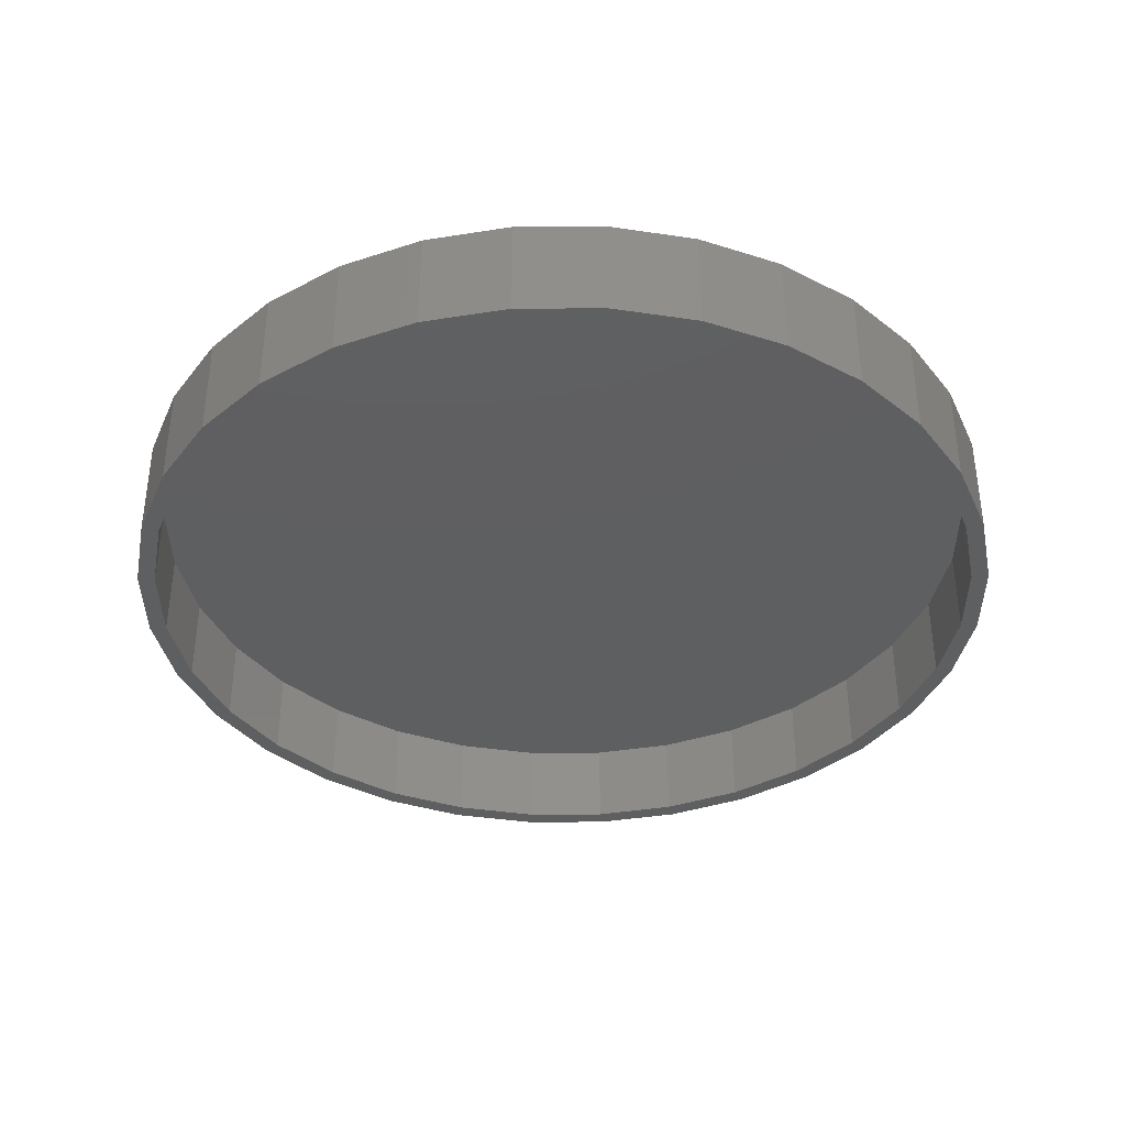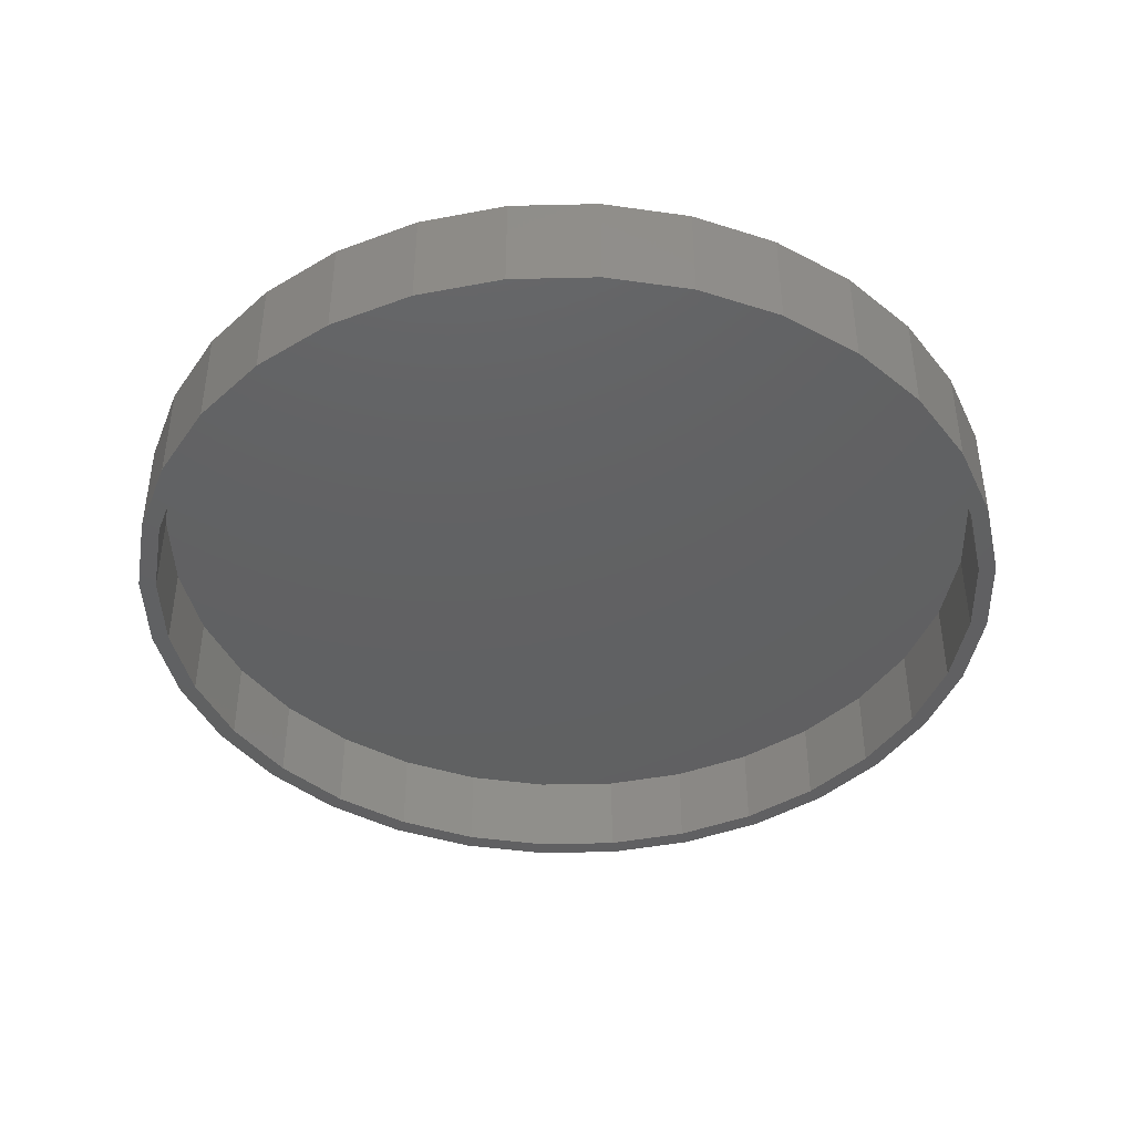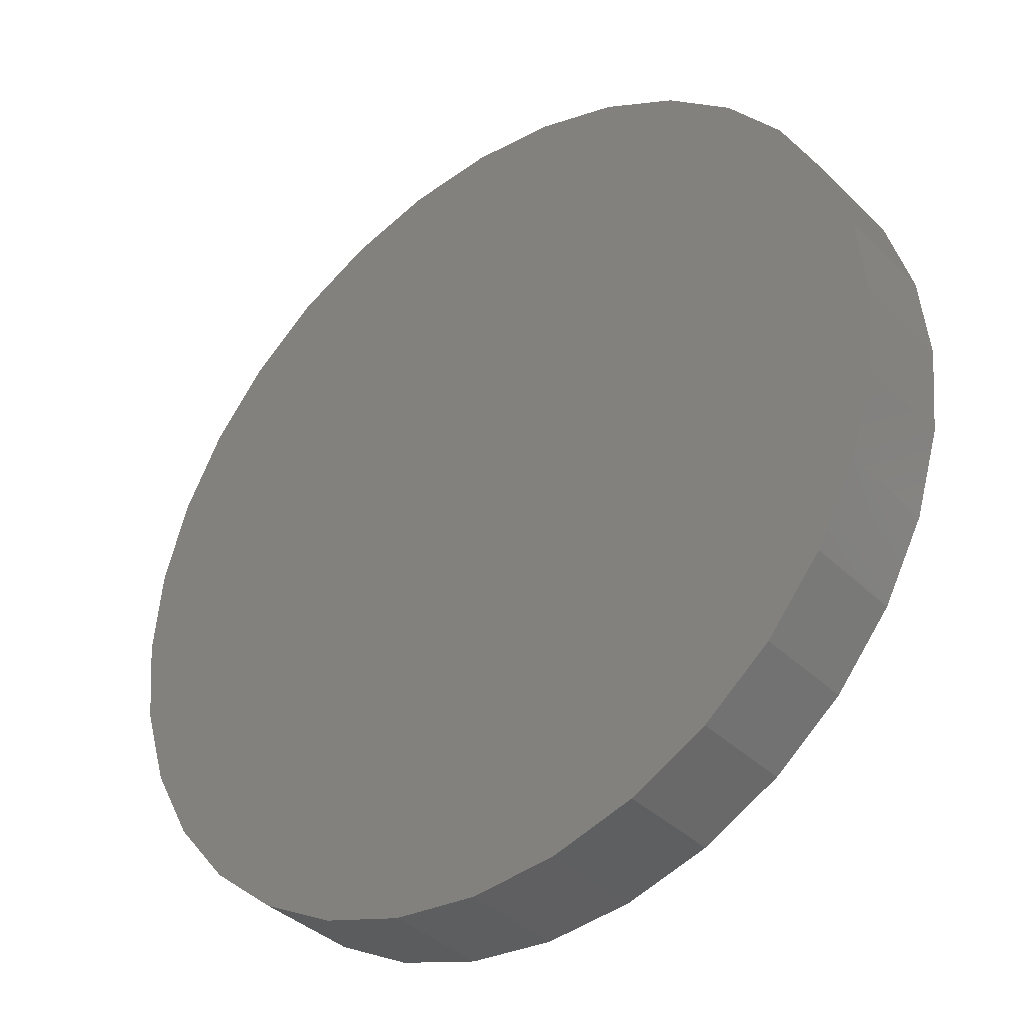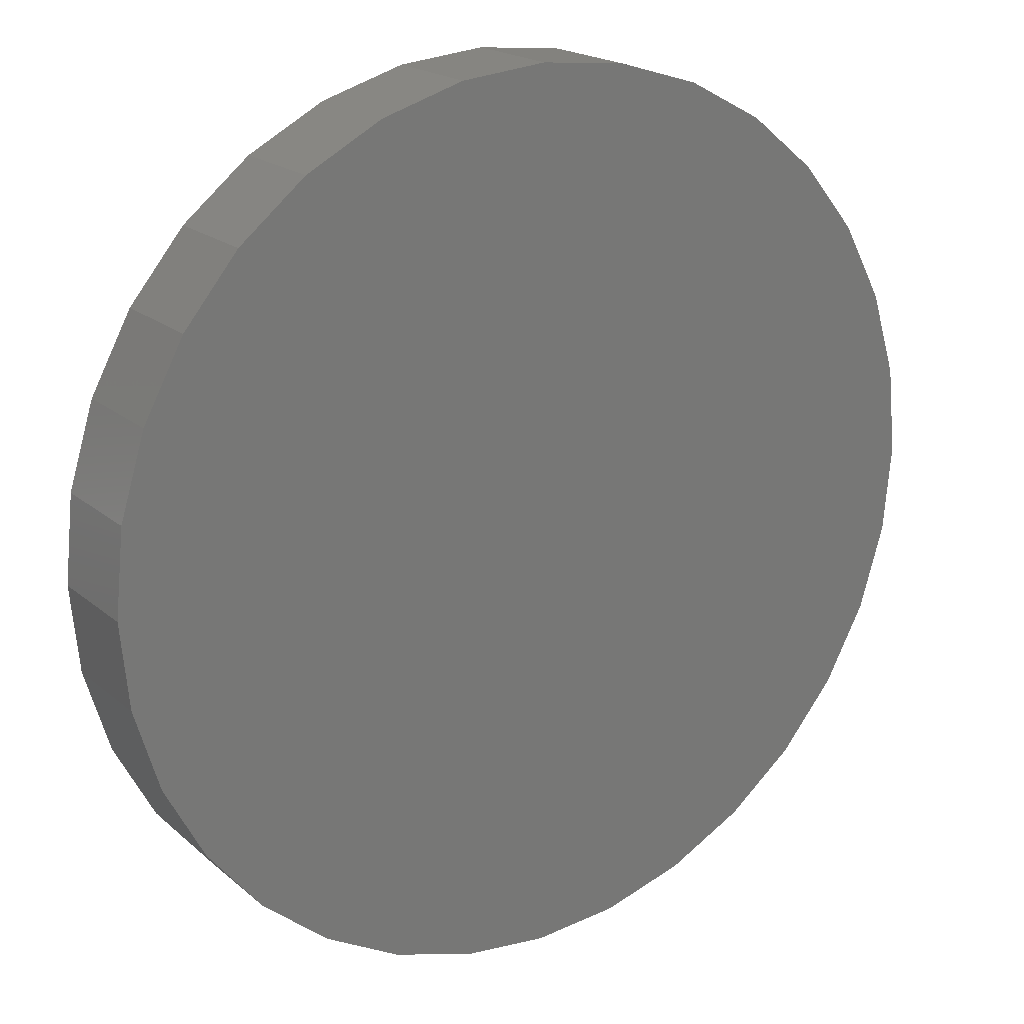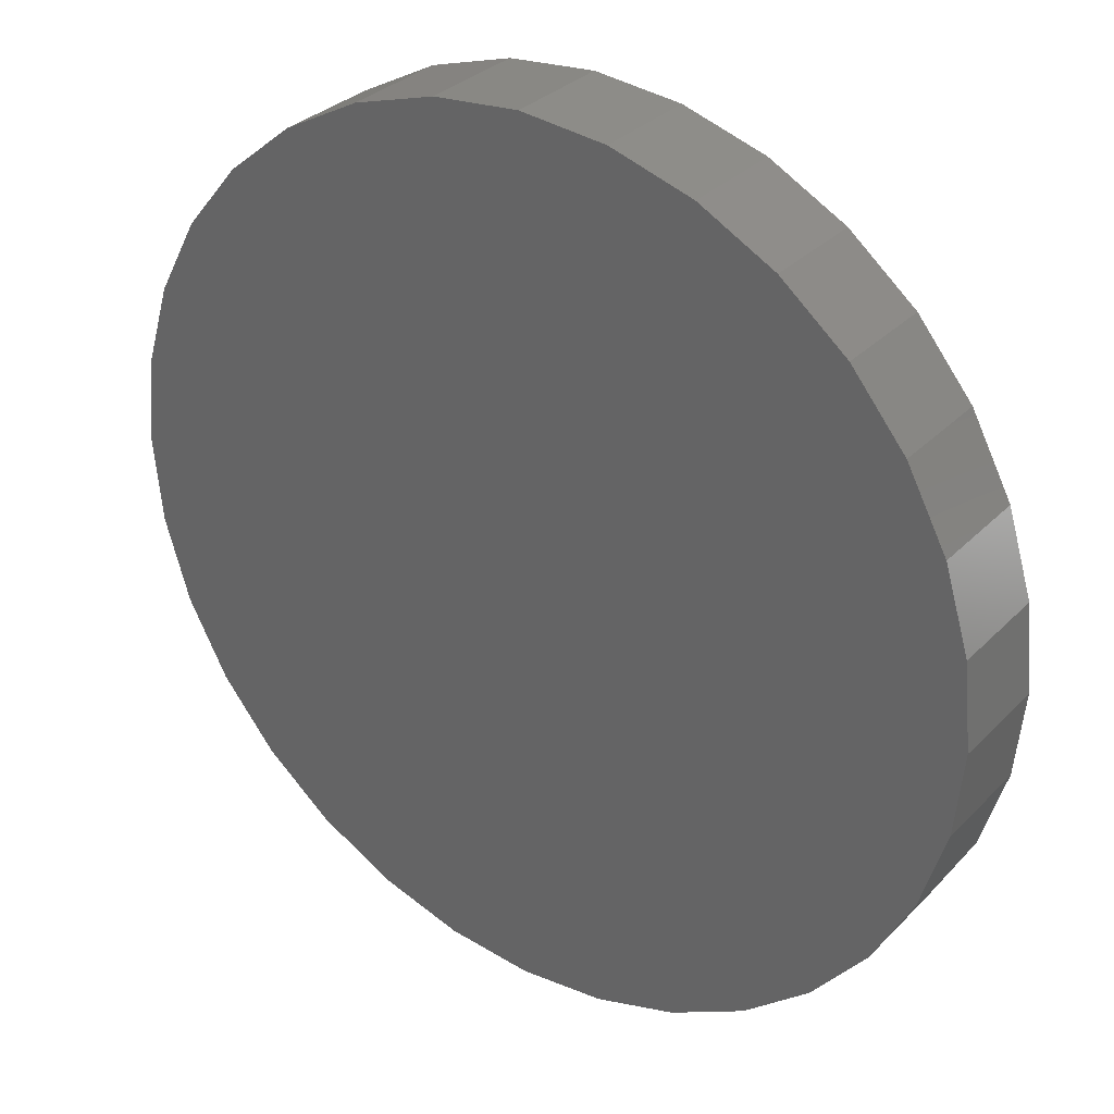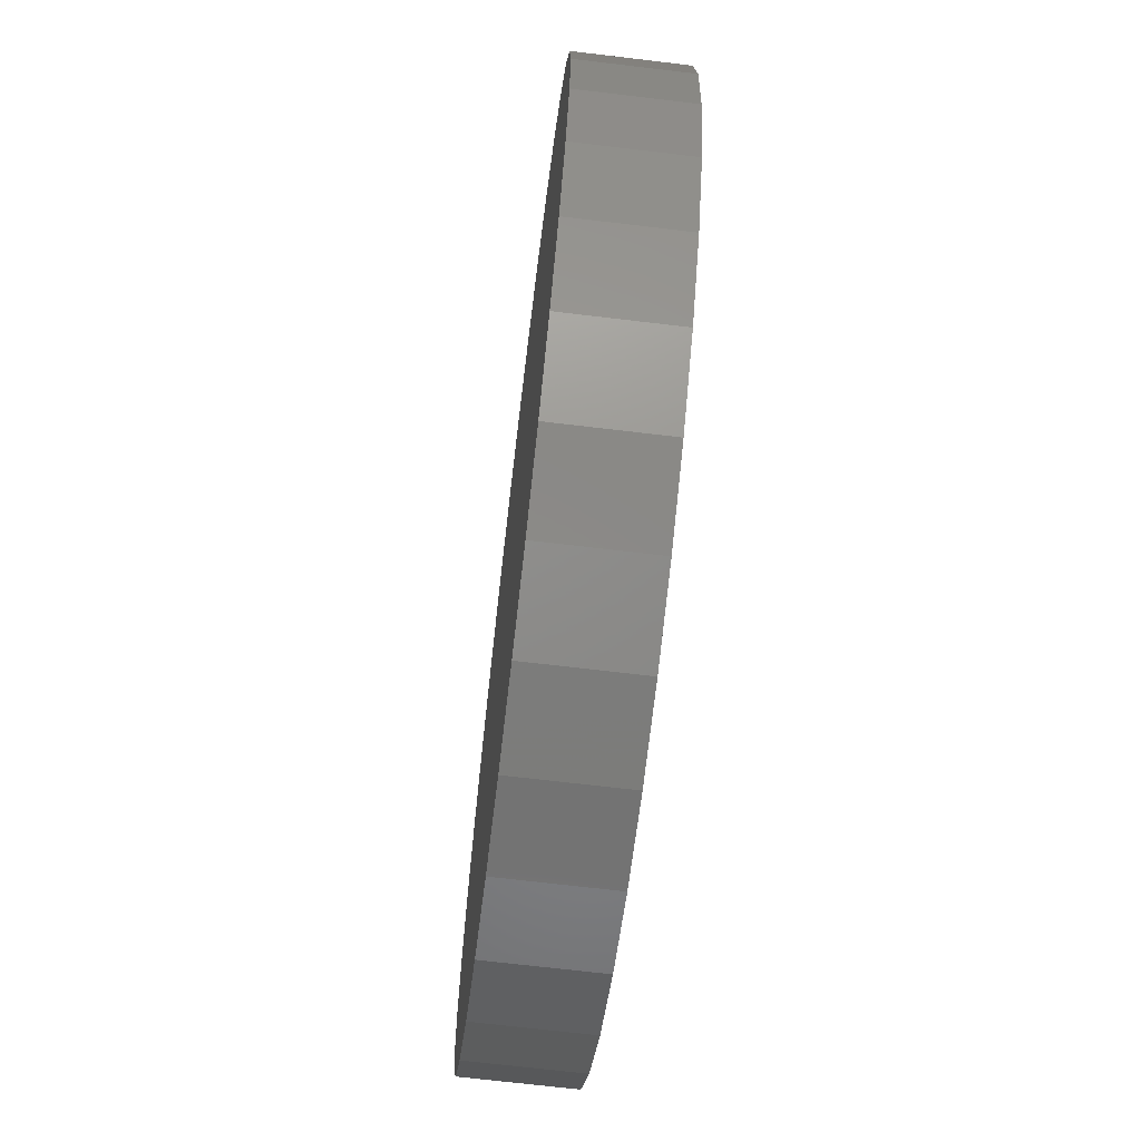
<metadata>
{"format":"stl","ext":"stl","renderer":"f3d","projection":"perspective","resolution":1024,"background":"white","views":[{"elev":-37.8,"azim":28.5,"up":"+Y"},{"elev":-42.7,"azim":-127.8,"up":"+Y"},{"elev":-37.2,"azim":-141.1,"up":"+Z"},{"elev":19.3,"azim":146.6,"up":"+Z"},{"elev":31.5,"azim":-144.2,"up":"+Z"},{"elev":-69.7,"azim":-96.8,"up":"+Z"}]}
</metadata>
<code>
# stl→obj: 128 verts, 252 faces
v -0.06911 -0.04688 0.3872
v -0.1432 -0.04688 0.3647
v -0.06607 -0.04688 0.3718
v 0.007895 -0.04688 0.3791
v 0.007895 -0.04688 0.3947
v -0.06911 -0.04688 -0.3872
v -0.06607 -0.04688 -0.3718
v -0.1432 -0.04688 -0.3647
v -0.1372 -0.04688 -0.3503
v -0.2114 -0.04688 -0.3282
v -0.2027 -0.04688 -0.3152
v -0.2712 -0.04688 -0.2791
v -0.2602 -0.04688 -0.2681
v -0.3203 -0.04688 -0.2193
v -0.3073 -0.04688 -0.2106
v -0.3568 -0.04688 -0.1511
v -0.3424 -0.04688 -0.1451
v -0.3793 -0.04688 -0.07701
v -0.3639 -0.04688 -0.07396
v -0.3868 -0.04688 1.228e-16
v -0.3712 -0.04688 1.161e-16
v -0.3793 -0.04688 0.07701
v -0.3639 -0.04688 0.07396
v -0.3568 -0.04688 0.1511
v -0.3424 -0.04688 0.1451
v -0.3203 -0.04688 0.2193
v -0.3073 -0.04688 0.2106
v -0.2712 -0.04688 0.2791
v -0.2602 -0.04688 0.2681
v -0.2114 -0.04688 0.3282
v -0.2027 -0.04688 0.3152
v -0.1372 -0.04688 0.3503
v 0.007895 -0.04688 -0.3791
v 0.007895 -0.04688 -0.3947
v 0.08186 -0.04688 -0.3718
v 0.0849 -0.04688 -0.3872
v 0.159 -0.04688 -0.3647
v 0.0849 -0.04688 0.3872
v 0.08186 -0.04688 0.3718
v 0.159 -0.04688 0.3647
v 0.153 -0.04688 0.3503
v 0.2272 -0.04688 0.3282
v 0.2185 -0.04688 0.3152
v 0.287 -0.04688 0.2791
v 0.276 -0.04688 0.2681
v 0.3361 -0.04688 0.2193
v 0.3231 -0.04688 0.2106
v 0.3726 -0.04688 0.1511
v 0.3581 -0.04688 0.1451
v 0.395 -0.04688 0.07701
v 0.3797 -0.04688 0.07396
v 0.4026 -0.04688 -1.673e-16
v 0.387 -0.04688 -4.992e-16
v 0.395 -0.04688 -0.07701
v 0.3797 -0.04688 -0.07396
v 0.3726 -0.04688 -0.1511
v 0.3581 -0.04688 -0.1451
v 0.3361 -0.04688 -0.2193
v 0.3231 -0.04688 -0.2106
v 0.287 -0.04688 -0.2791
v 0.276 -0.04688 -0.2681
v 0.2272 -0.04688 -0.3282
v 0.2185 -0.04688 -0.3152
v 0.153 -0.04688 -0.3503
v 0.007895 0.03125 -0.3791
v 0.08186 0.03125 -0.3718
v 0.153 0.03125 -0.3503
v 0.2185 0.03125 -0.3152
v 0.276 0.03125 -0.2681
v 0.3231 0.03125 -0.2106
v 0.3581 0.03125 -0.1451
v 0.3797 0.03125 -0.07396
v 0.387 0.03125 -9.288e-16
v -0.06607 0.03125 -0.3718
v -0.1372 0.03125 -0.3503
v -0.2027 0.03125 -0.3152
v -0.2602 0.03125 -0.2681
v -0.3073 0.03125 -0.2106
v -0.3424 0.03125 -0.1451
v -0.3639 0.03125 -0.07396
v -0.3712 0.03125 1.161e-16
v 0.007895 0.03125 0.3791
v -0.06607 0.03125 0.3718
v -0.1372 0.03125 0.3503
v -0.2027 0.03125 0.3152
v -0.2602 0.03125 0.2681
v -0.3073 0.03125 0.2106
v -0.3424 0.03125 0.1451
v -0.3639 0.03125 0.07396
v 0.08186 0.03125 0.3718
v 0.153 0.03125 0.3503
v 0.2185 0.03125 0.3152
v 0.276 0.03125 0.2681
v 0.3231 0.03125 0.2106
v 0.3581 0.03125 0.1451
v 0.3797 0.03125 0.07396
v 0.007895 0.04688 0.3947
v 0.0849 0.04688 0.3872
v -0.06911 0.04688 0.3872
v 0.007895 0.04688 -0.3947
v -0.06911 0.04688 -0.3872
v 0.0849 0.04688 -0.3872
v -0.1432 0.04688 -0.3647
v 0.159 0.04688 -0.3647
v -0.2114 0.04688 -0.3282
v 0.2272 0.04688 -0.3282
v -0.2712 0.04688 -0.2791
v 0.287 0.04688 -0.2791
v -0.3203 0.04688 -0.2193
v 0.3361 0.04688 -0.2193
v -0.3568 0.04688 -0.1511
v 0.3726 0.04688 -0.1511
v -0.3793 0.04688 -0.07701
v 0.395 0.04688 -0.07701
v -0.3868 0.04688 1.228e-16
v 0.4026 0.04688 -1.673e-16
v -0.3793 0.04688 0.07701
v 0.395 0.04688 0.07701
v -0.3568 0.04688 0.1511
v 0.3726 0.04688 0.1511
v -0.3203 0.04688 0.2193
v 0.3361 0.04688 0.2193
v -0.2712 0.04688 0.2791
v 0.287 0.04688 0.2791
v -0.2114 0.04688 0.3282
v 0.2272 0.04688 0.3282
v -0.1432 0.04688 0.3647
v 0.159 0.04688 0.3647
f 1 2 3
f 1 3 4
f 1 4 5
f 6 7 8
f 8 7 9
f 8 9 10
f 10 9 11
f 10 11 12
f 12 11 13
f 12 13 14
f 14 13 15
f 14 15 16
f 16 15 17
f 16 17 18
f 18 17 19
f 18 19 20
f 20 19 21
f 20 21 22
f 22 21 23
f 22 23 24
f 24 23 25
f 24 25 26
f 26 25 27
f 26 27 28
f 28 27 29
f 28 29 30
f 30 29 31
f 30 31 2
f 2 31 32
f 2 32 3
f 7 6 33
f 33 6 34
f 33 34 35
f 35 34 36
f 35 36 37
f 5 4 38
f 38 4 39
f 38 39 40
f 40 39 41
f 40 41 42
f 42 41 43
f 42 43 44
f 44 43 45
f 44 45 46
f 46 45 47
f 46 47 48
f 48 47 49
f 48 49 50
f 50 49 51
f 50 51 52
f 52 51 53
f 52 53 54
f 54 53 55
f 54 55 56
f 56 55 57
f 56 57 58
f 58 57 59
f 58 59 60
f 60 59 61
f 60 61 62
f 62 61 63
f 62 63 37
f 37 63 64
f 37 64 35
f 65 35 66
f 66 35 64
f 66 64 67
f 67 64 63
f 67 63 68
f 68 63 61
f 68 61 69
f 69 61 59
f 69 59 70
f 70 59 57
f 70 57 71
f 71 57 55
f 71 55 72
f 72 55 53
f 72 53 73
f 35 65 33
f 33 65 74
f 33 74 7
f 7 74 75
f 7 75 9
f 9 75 76
f 9 76 11
f 11 76 77
f 11 77 13
f 13 77 78
f 13 78 15
f 15 78 79
f 15 79 17
f 17 79 80
f 17 80 19
f 19 80 81
f 19 81 21
f 82 3 83
f 83 3 32
f 83 32 84
f 84 32 31
f 84 31 85
f 85 31 29
f 85 29 86
f 86 29 27
f 86 27 87
f 87 27 25
f 87 25 88
f 88 25 23
f 88 23 89
f 89 23 21
f 89 21 81
f 3 82 4
f 4 82 90
f 4 90 39
f 39 90 91
f 39 91 41
f 41 91 92
f 41 92 43
f 43 92 93
f 43 93 45
f 45 93 94
f 45 94 47
f 47 94 95
f 47 95 49
f 49 95 96
f 49 96 51
f 51 96 73
f 51 73 53
f 83 90 82
f 90 83 91
f 91 83 84
f 91 84 92
f 92 84 85
f 92 85 93
f 93 85 86
f 93 86 94
f 94 86 87
f 94 87 95
f 95 87 88
f 95 88 96
f 96 88 89
f 96 89 73
f 73 89 81
f 73 81 72
f 72 81 80
f 72 80 71
f 71 80 79
f 71 79 70
f 70 79 78
f 70 78 69
f 69 78 77
f 69 77 68
f 68 77 76
f 68 76 67
f 67 76 75
f 67 75 66
f 66 75 74
f 66 74 65
f 97 98 99
f 100 101 102
f 102 101 103
f 102 103 104
f 104 103 105
f 104 105 106
f 106 105 107
f 106 107 108
f 108 107 109
f 108 109 110
f 110 109 111
f 110 111 112
f 112 111 113
f 112 113 114
f 114 113 115
f 114 115 116
f 116 115 117
f 116 117 118
f 118 117 119
f 118 119 120
f 120 119 121
f 120 121 122
f 122 121 123
f 122 123 124
f 124 123 125
f 124 125 126
f 126 125 127
f 126 127 128
f 128 127 99
f 128 99 98
f 116 52 114
f 114 52 54
f 114 54 112
f 112 54 56
f 112 56 110
f 110 56 58
f 110 58 108
f 108 58 60
f 108 60 106
f 106 60 62
f 106 62 104
f 104 62 37
f 104 37 102
f 102 37 36
f 102 36 100
f 100 36 34
f 100 34 101
f 101 34 6
f 101 6 103
f 103 6 8
f 103 8 105
f 105 8 10
f 105 10 107
f 107 10 12
f 107 12 109
f 109 12 14
f 109 14 111
f 111 14 16
f 111 16 113
f 113 16 18
f 113 18 115
f 115 18 20
f 115 20 117
f 117 20 22
f 117 22 119
f 119 22 24
f 119 24 121
f 121 24 26
f 121 26 123
f 123 26 28
f 123 28 125
f 125 28 30
f 125 30 127
f 127 30 2
f 127 2 99
f 99 2 1
f 99 1 97
f 97 1 5
f 97 5 98
f 98 5 38
f 98 38 128
f 128 38 40
f 128 40 126
f 126 40 42
f 126 42 124
f 124 42 44
f 124 44 122
f 122 44 46
f 122 46 120
f 120 46 48
f 120 48 118
f 118 48 50
f 118 50 116
f 116 50 52

</code>
